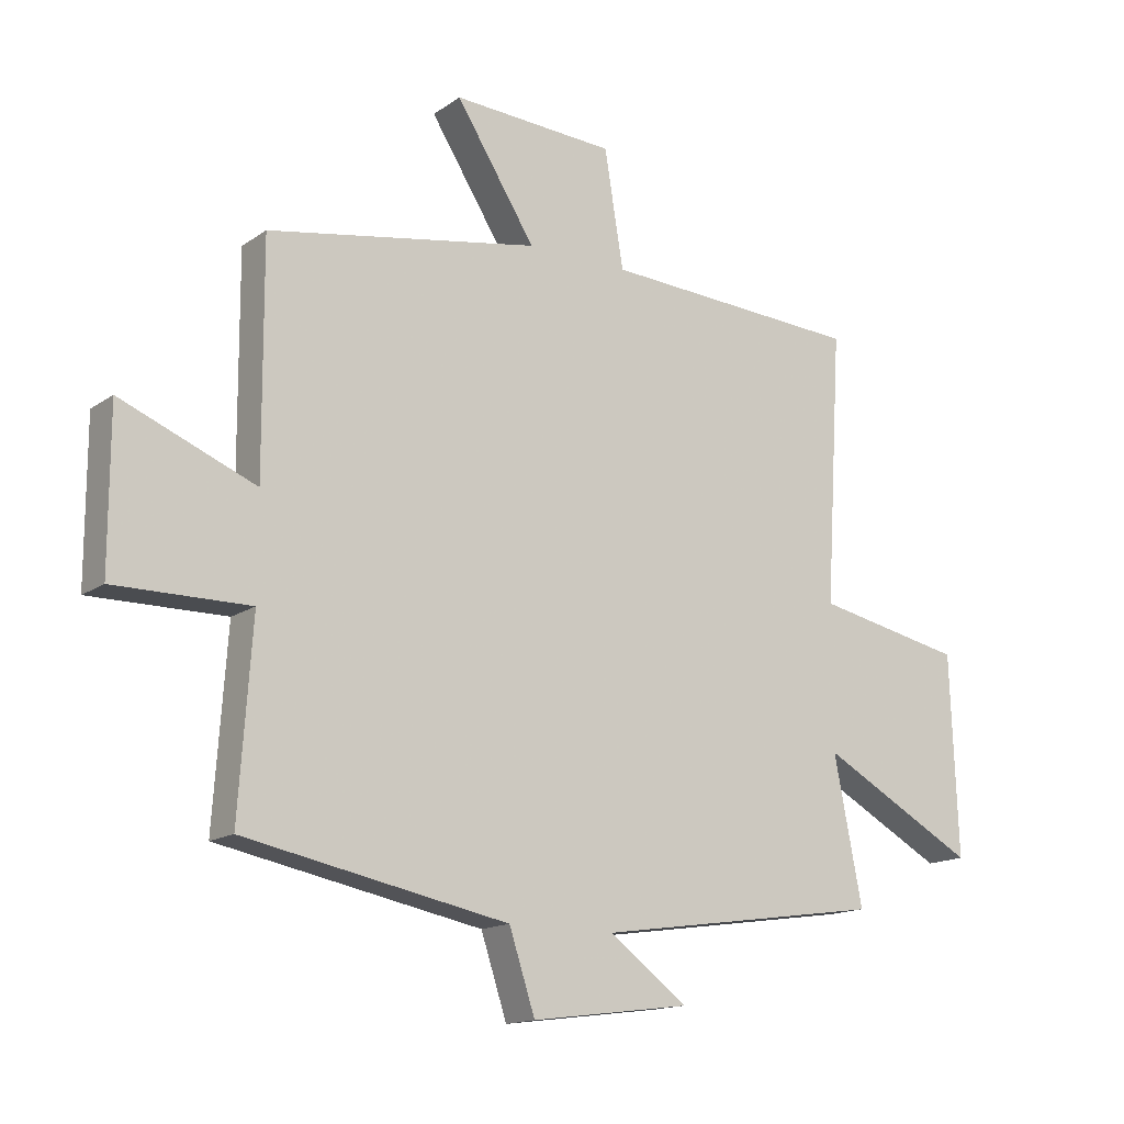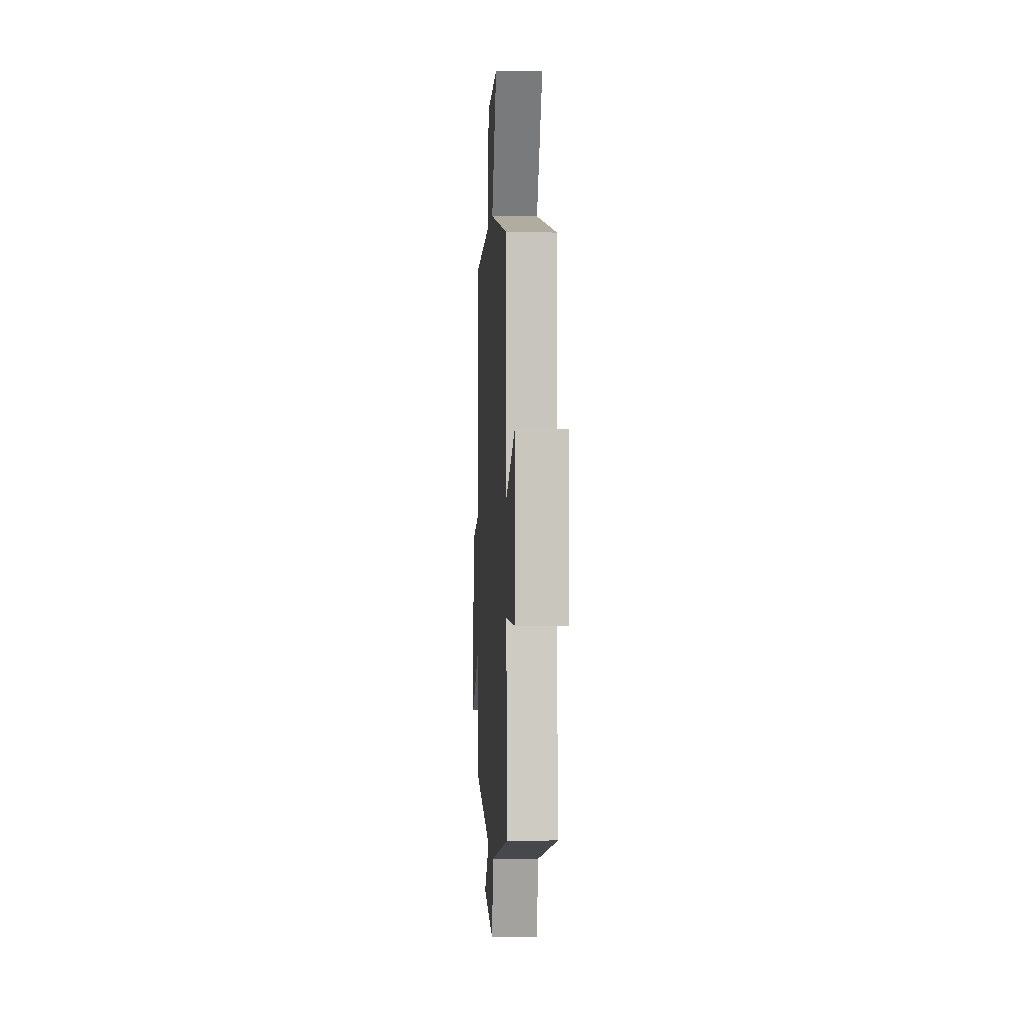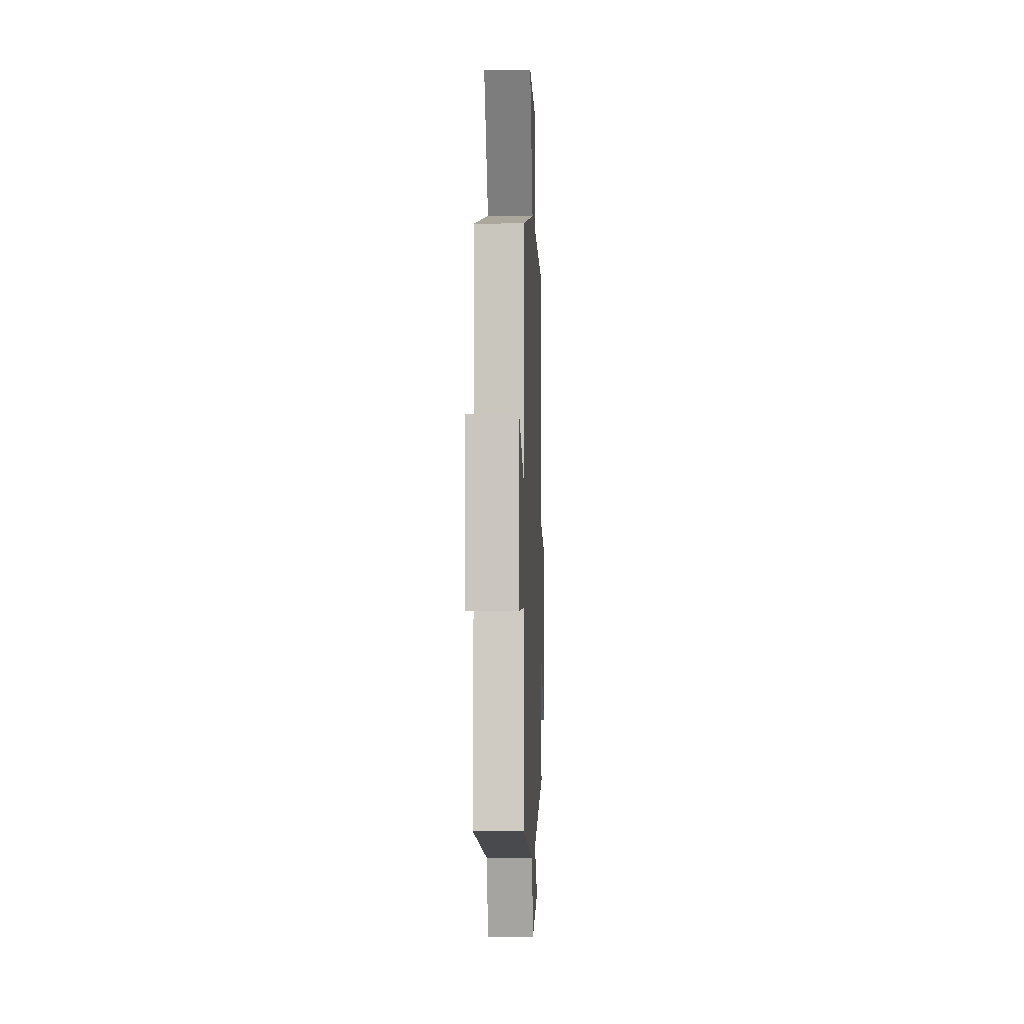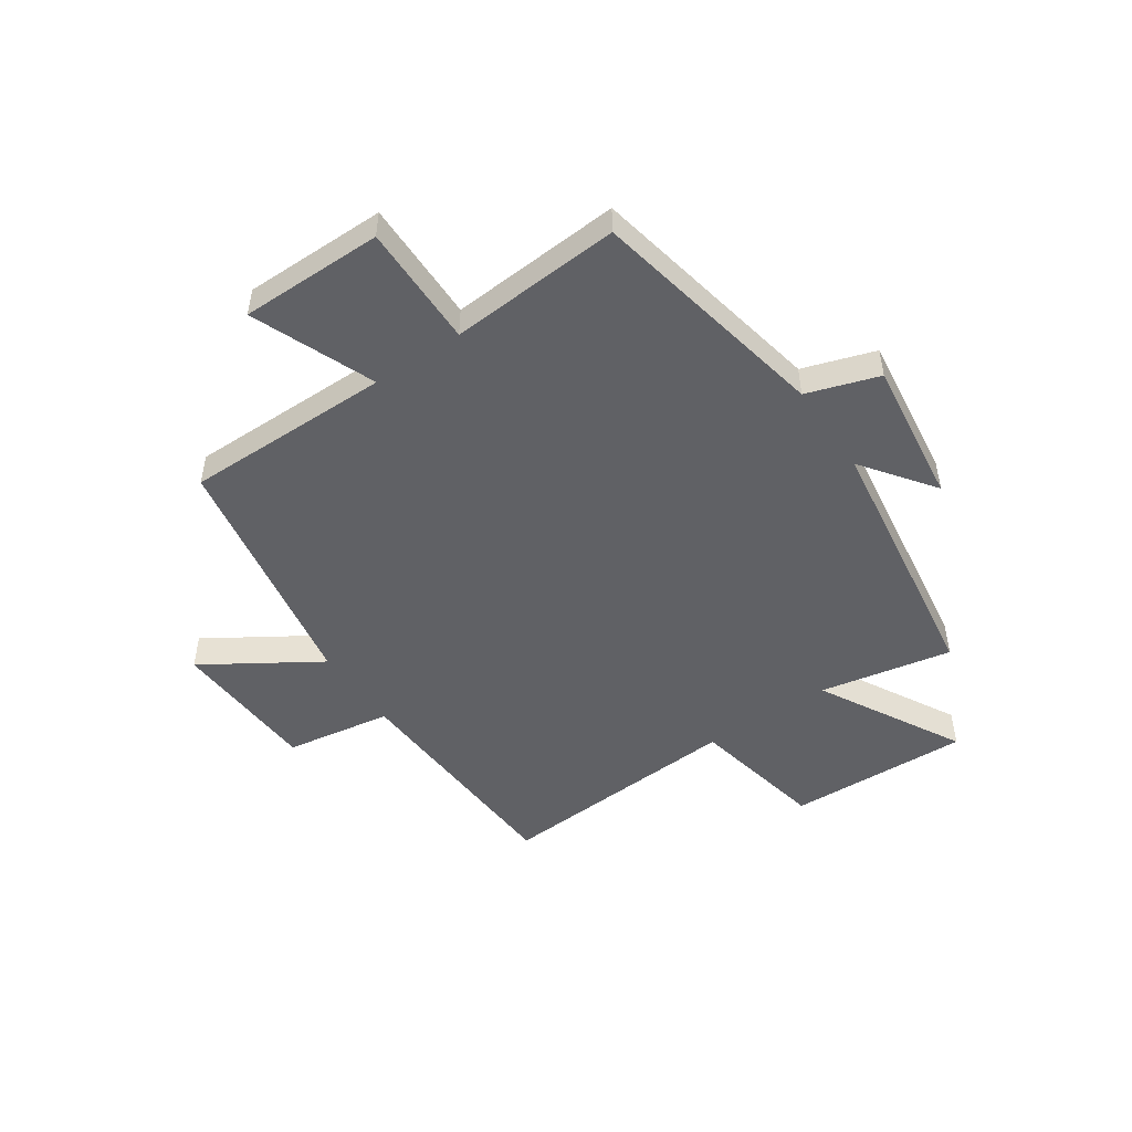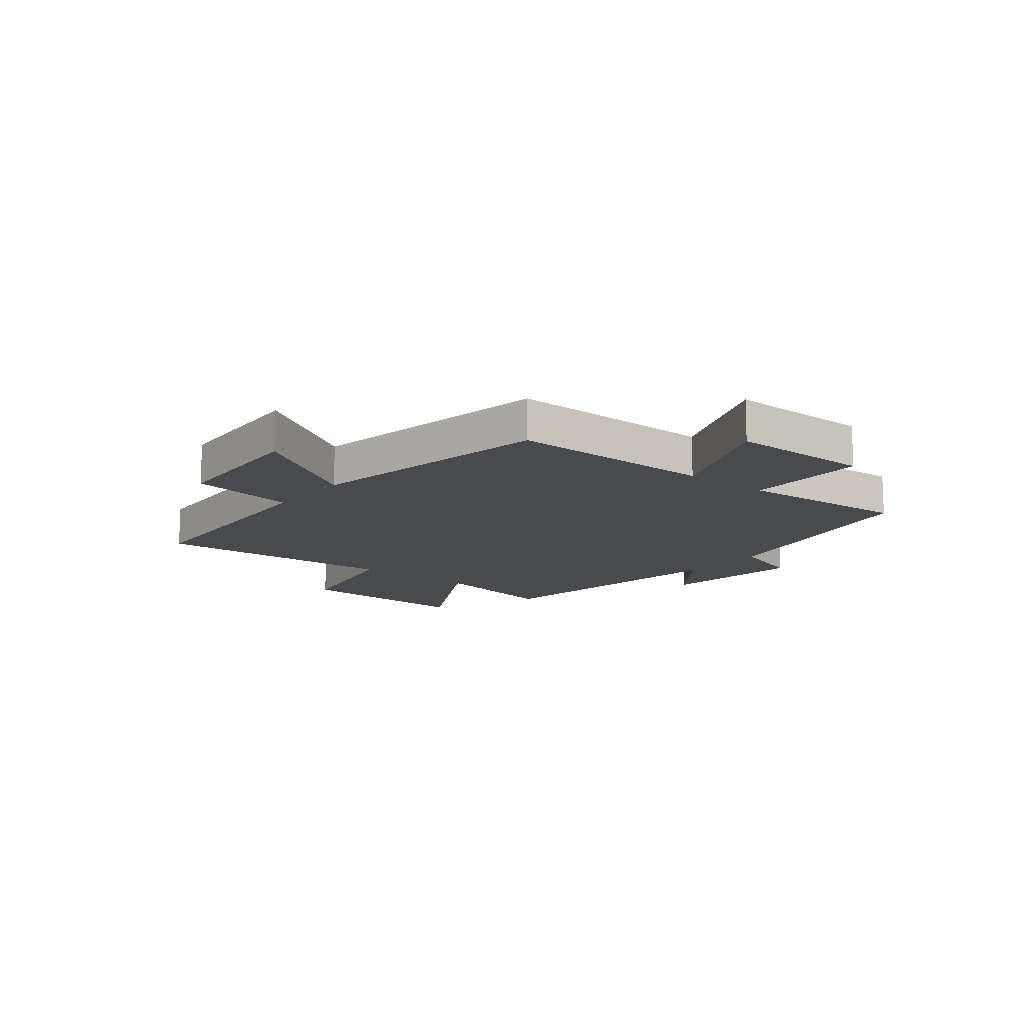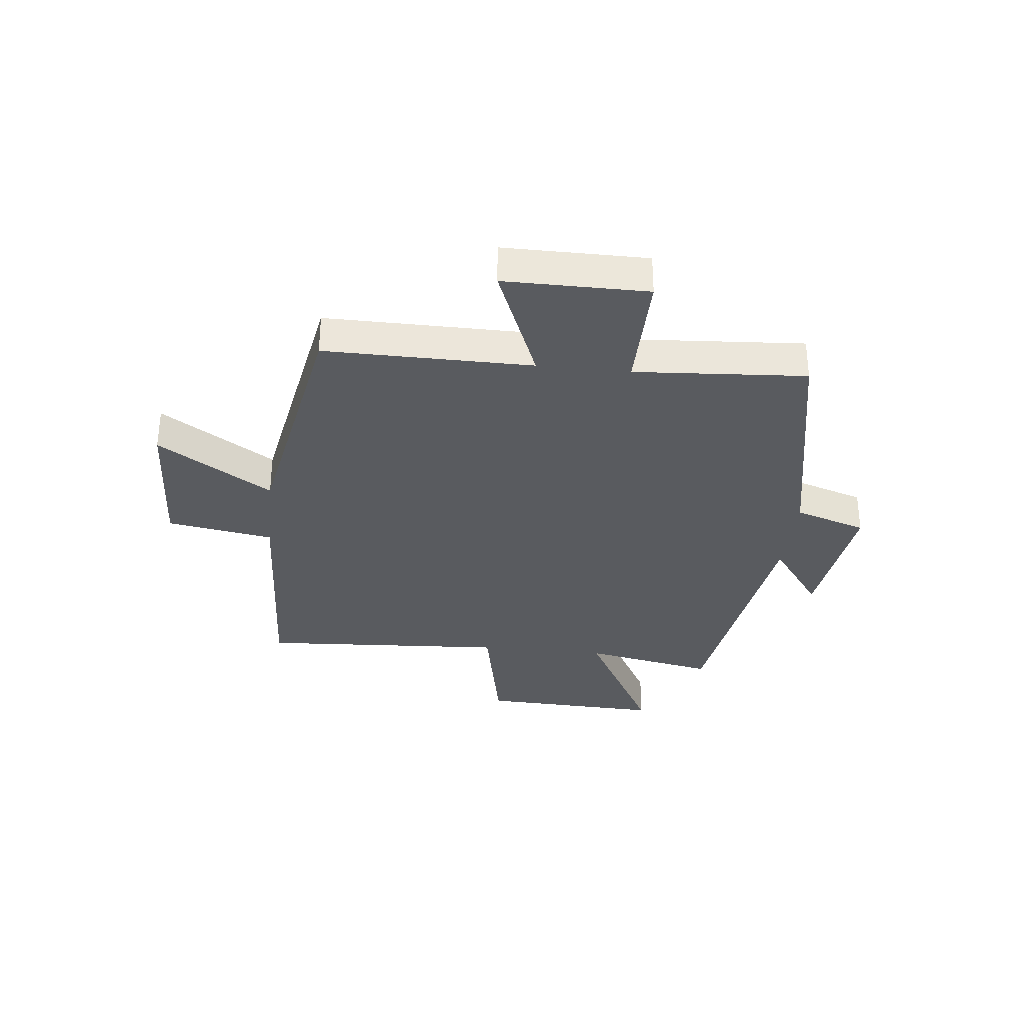
<metadata>
{"format":"obj","ext":"obj","renderer":"f3d","projection":"perspective","resolution":1024,"background":"white","views":[{"elev":-15.1,"azim":145.0,"up":"+Z"},{"elev":-0.3,"azim":87.0,"up":"+Z"},{"elev":-1.8,"azim":92.0,"up":"+Z"},{"elev":-49.4,"azim":124.3,"up":"+Y"},{"elev":-13.4,"azim":51.4,"up":"+Y"},{"elev":-32.6,"azim":83.8,"up":"+Y"}]}
</metadata>
<code>
v -0.527 0.07 0.477
v -0.105 0.07 0.5
v -0.074 0.07 0.689
v 0.19 0.07 0.703
v 0.061 0.07 0.5
v 0.502 0.07 0.421
v 0.5 0.07 0.053
v 0.718 0.07 0.141
v 0.718 0.07 -0.113
v 0.5 0.07 -0.111
v 0.521 0.07 -0.416
v 0.094 0.07 -0.5
v 0.052 0.07 -0.628
v -0.206 0.07 -0.594
v -0.078 0.07 -0.5
v -0.546 0.07 -0.431
v -0.5 0.07 -0.196
v -0.754 0.07 -0.335
v -0.742 0.07 -0.011
v -0.5 0.07 0.038
v -0.527 0 0.477
v -0.105 0 0.5
v -0.074 0 0.689
v 0.19 0 0.703
v 0.061 0 0.5
v 0.502 0 0.421
v 0.5 0 0.053
v 0.718 0 0.141
v 0.718 0 -0.113
v 0.5 0 -0.111
v 0.521 0 -0.416
v 0.094 0 -0.5
v 0.052 0 -0.628
v -0.206 0 -0.594
v -0.078 0 -0.5
v -0.546 0 -0.431
v -0.5 0 -0.196
v -0.754 0 -0.335
v -0.742 0 -0.011
v -0.5 0 0.038
f 17 18 19 20
f 15 16 17
f 15 17 20
f 12 13 14 15
f 10 11 12 15
f 10 15 20 1
f 7 8 9 10
f 5 6 7
f 5 7 10 1
f 2 3 4 5
f 1 2 5
f 40 39 38 37
f 37 36 35
f 40 37 35
f 35 34 33 32
f 35 32 31 30
f 21 40 35 30
f 30 29 28 27
f 27 26 25
f 21 30 27 25
f 25 24 23 22
f 25 22 21
f 1 21 22 2
f 2 22 23 3
f 3 23 24 4
f 4 24 25 5
f 5 25 26 6
f 6 26 27 7
f 7 27 28 8
f 8 28 29 9
f 9 29 30 10
f 10 30 31 11
f 11 31 32 12
f 12 32 33 13
f 13 33 34 14
f 14 34 35 15
f 15 35 36 16
f 16 36 37 17
f 17 37 38 18
f 18 38 39 19
f 19 39 40 20
f 20 40 21 1

</code>
